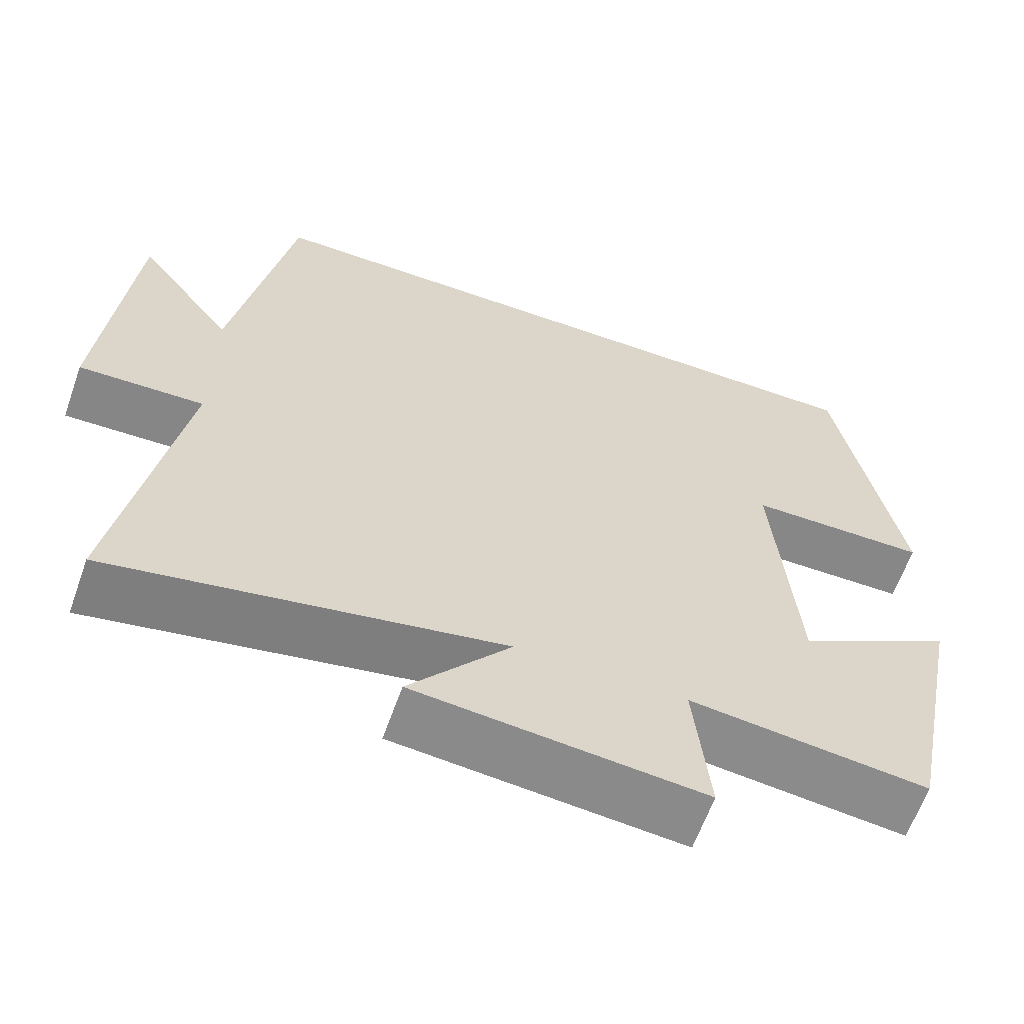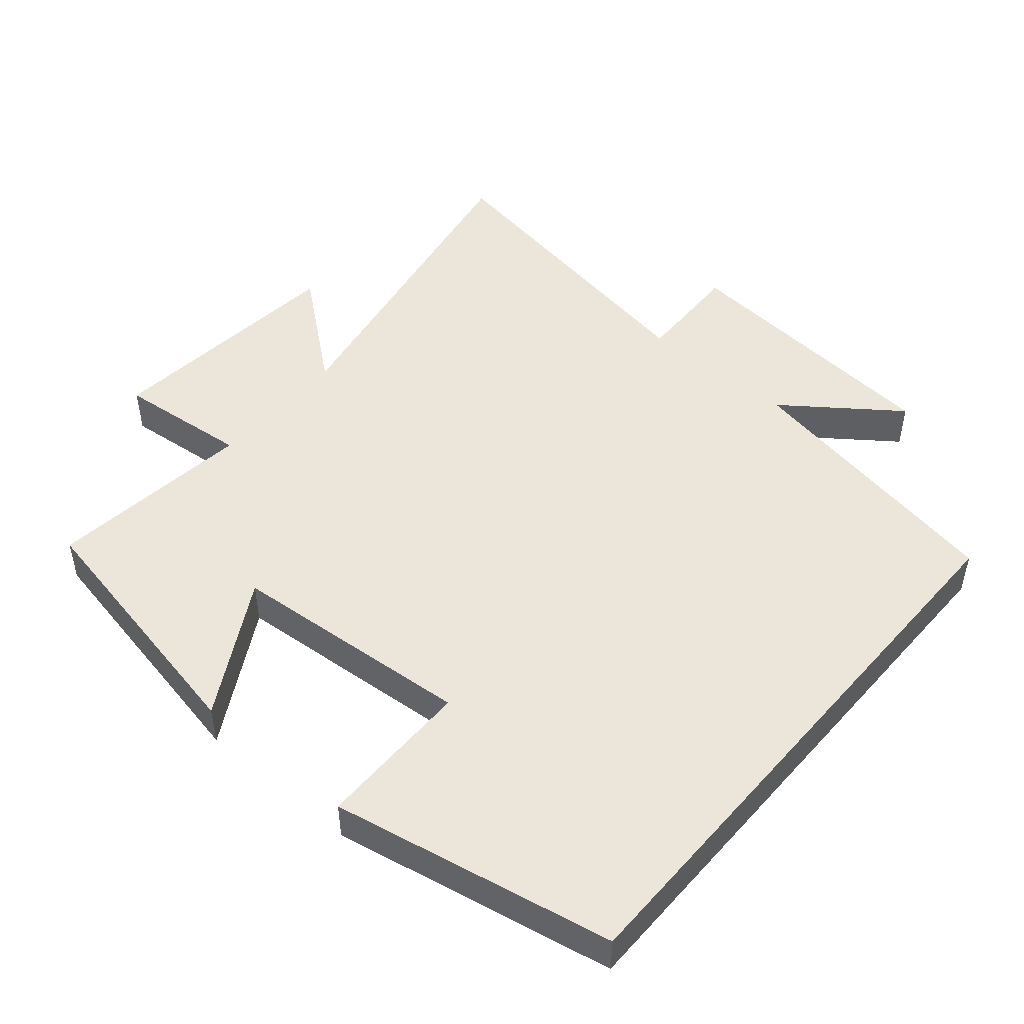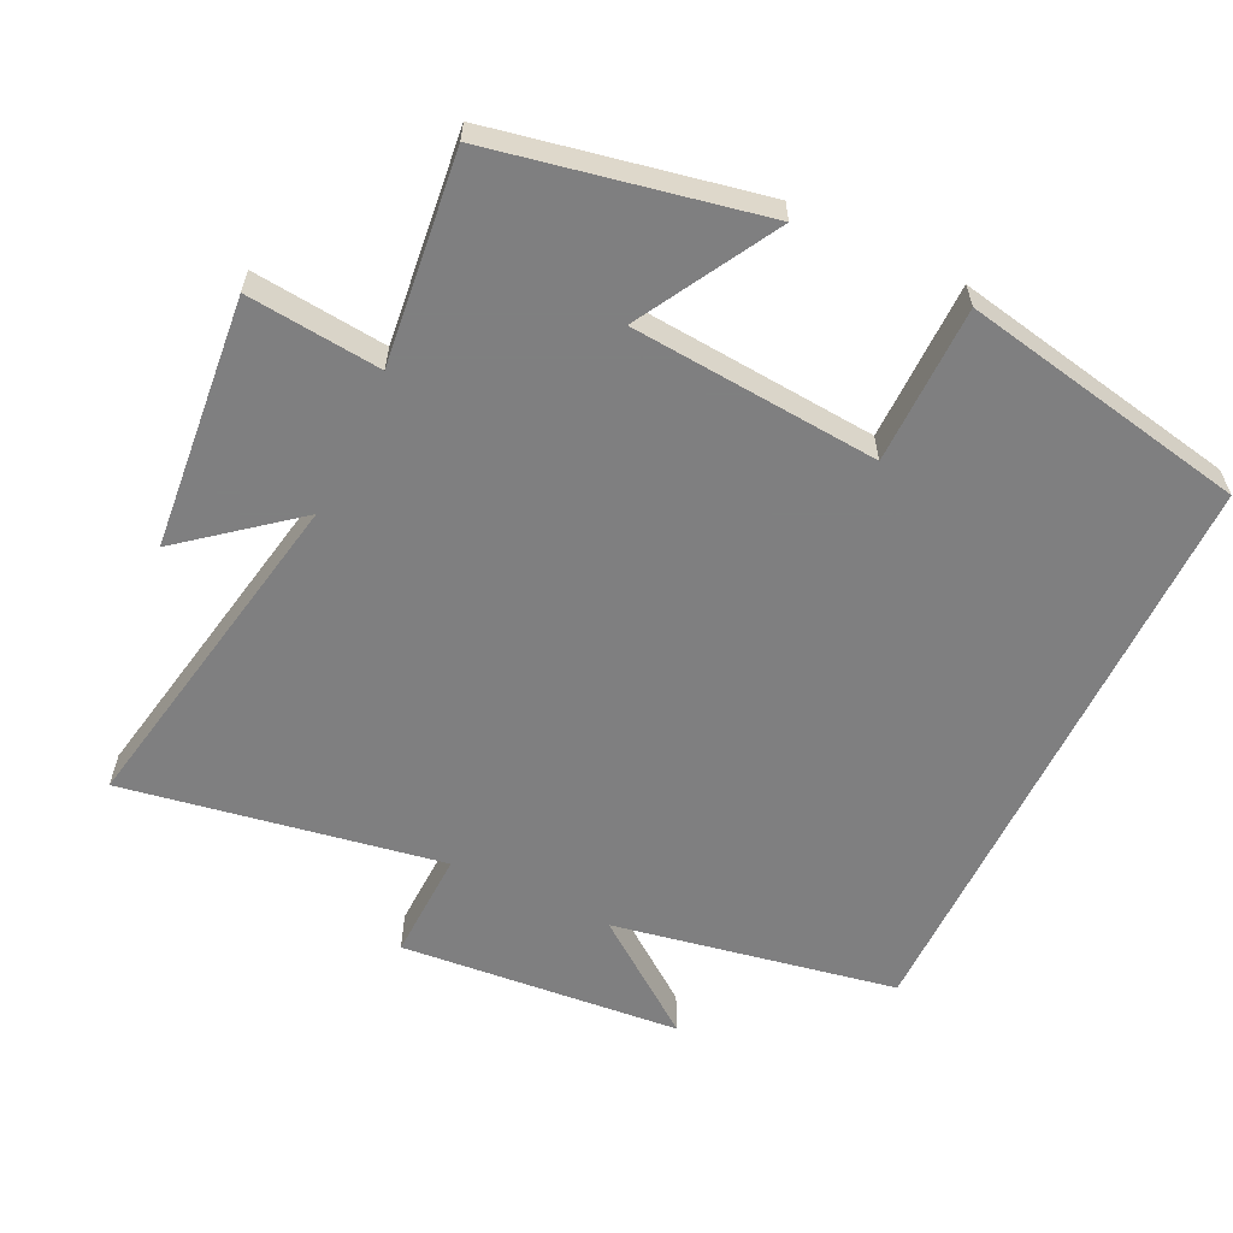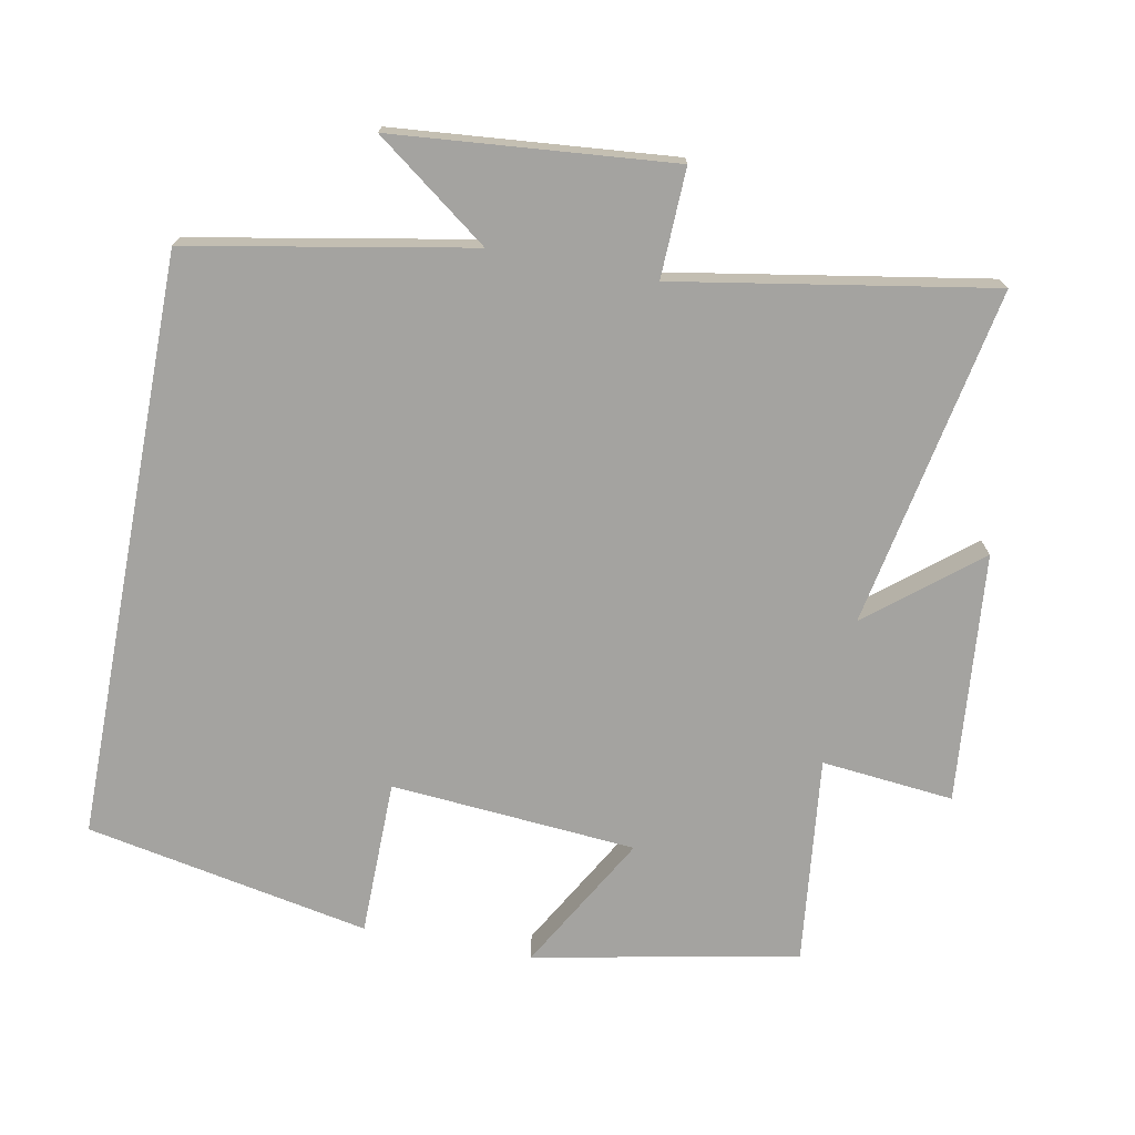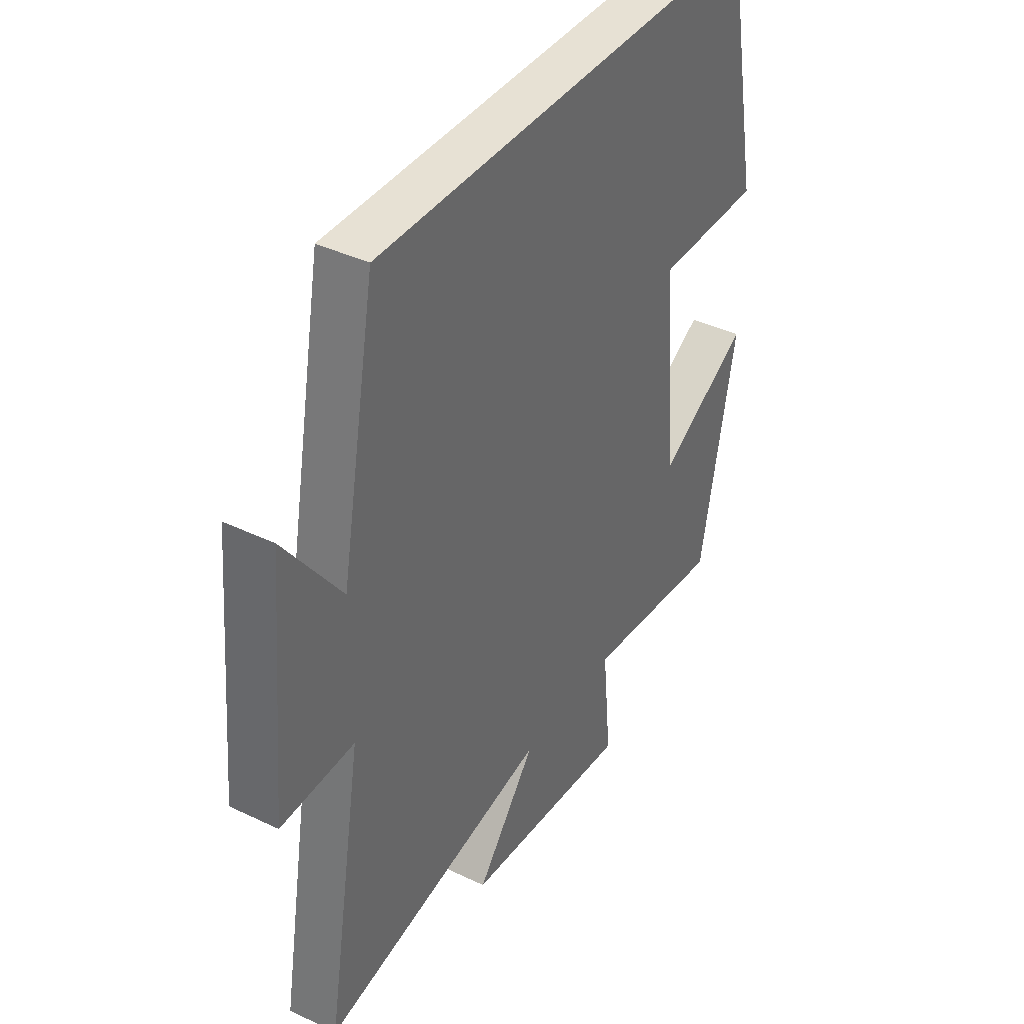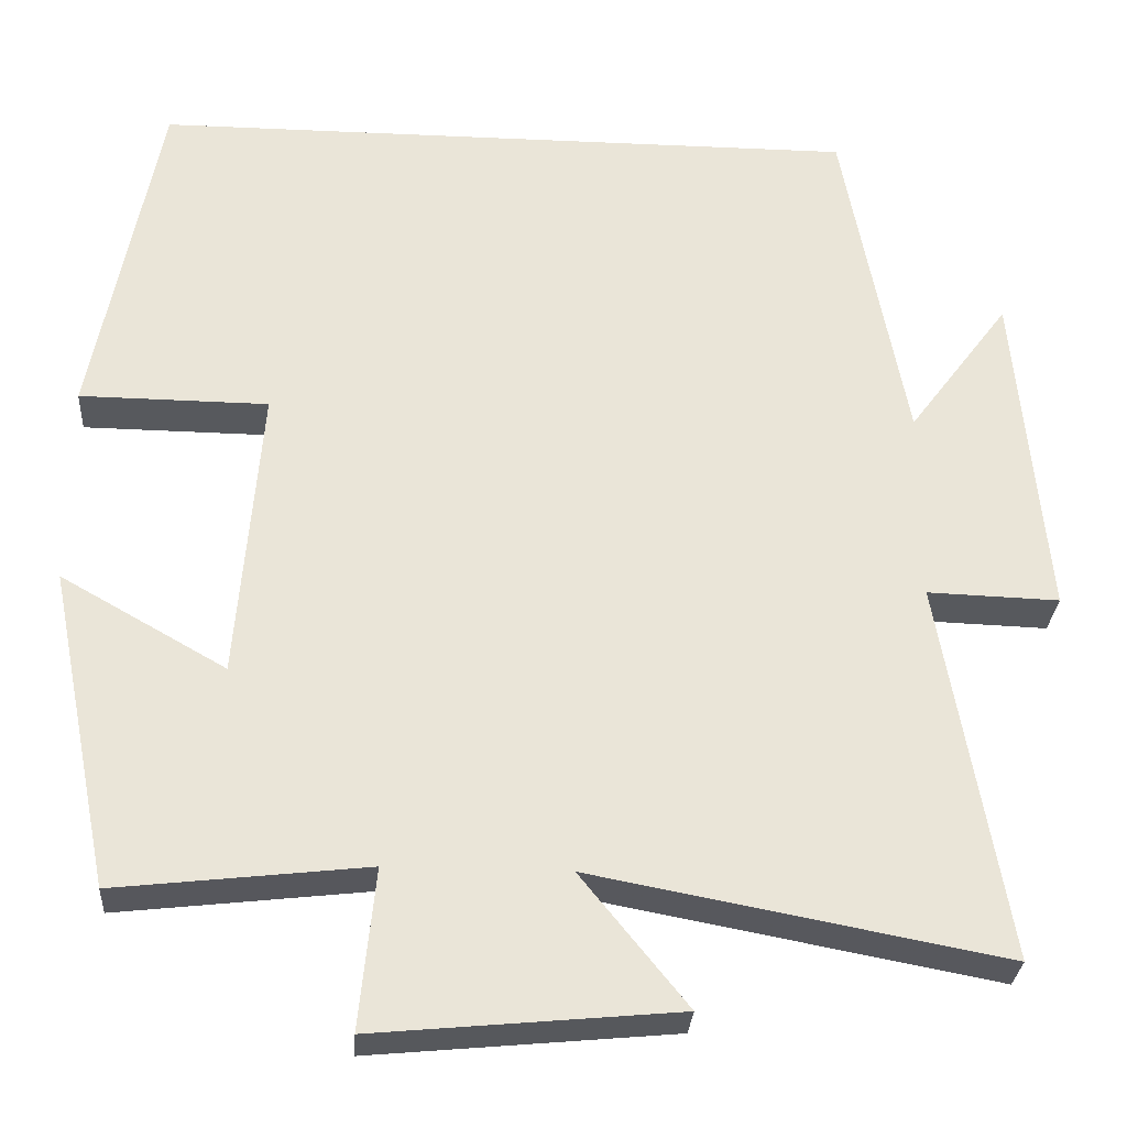
<metadata>
{"format":"obj","ext":"obj","renderer":"f3d","projection":"perspective","resolution":1024,"background":"white","views":[{"elev":-62.6,"azim":160.5,"up":"+Z"},{"elev":48.3,"azim":-49.5,"up":"+Y"},{"elev":-59.9,"azim":-115.7,"up":"+Y"},{"elev":-72.8,"azim":79.1,"up":"+Y"},{"elev":39.4,"azim":120.9,"up":"+Z"},{"elev":-29.2,"azim":-3.8,"up":"+Z"}]}
</metadata>
<code>
v -0.424 0.07 -0.534
v -0.5 0.07 -0.153
v -0.303 0.07 -0.265
v -0.275 0.07 0.089
v -0.5 0.07 0.091
v -0.421 0.07 0.5
v 0.425 0.07 0.5
v 0.5 0.07 0.096
v 0.621 0.07 0.259
v 0.657 0.07 -0.143
v 0.5 0.07 -0.138
v 0.578 0.07 -0.592
v 0.089 0.07 -0.5
v 0.216 0.07 -0.657
v -0.144 0.07 -0.691
v -0.125 0.07 -0.5
v -0.424 0 -0.534
v -0.5 0 -0.153
v -0.303 0 -0.265
v -0.275 0 0.089
v -0.5 0 0.091
v -0.421 0 0.5
v 0.425 0 0.5
v 0.5 0 0.096
v 0.621 0 0.259
v 0.657 0 -0.143
v 0.5 0 -0.138
v 0.578 0 -0.592
v 0.089 0 -0.5
v 0.216 0 -0.657
v -0.144 0 -0.691
v -0.125 0 -0.5
f 13 14 15 16
f 11 12 13
f 11 13 16
f 8 9 10 11
f 4 5 6 7
f 3 4 7 8
f 16 1 2 3
f 3 8 11 16
f 32 31 30 29
f 29 28 27
f 32 29 27
f 27 26 25 24
f 23 22 21 20
f 24 23 20 19
f 19 18 17 32
f 32 27 24 19
f 1 17 18 2
f 2 18 19 3
f 3 19 20 4
f 4 20 21 5
f 5 21 22 6
f 6 22 23 7
f 7 23 24 8
f 8 24 25 9
f 9 25 26 10
f 10 26 27 11
f 11 27 28 12
f 12 28 29 13
f 13 29 30 14
f 14 30 31 15
f 15 31 32 16
f 16 32 17 1

</code>
